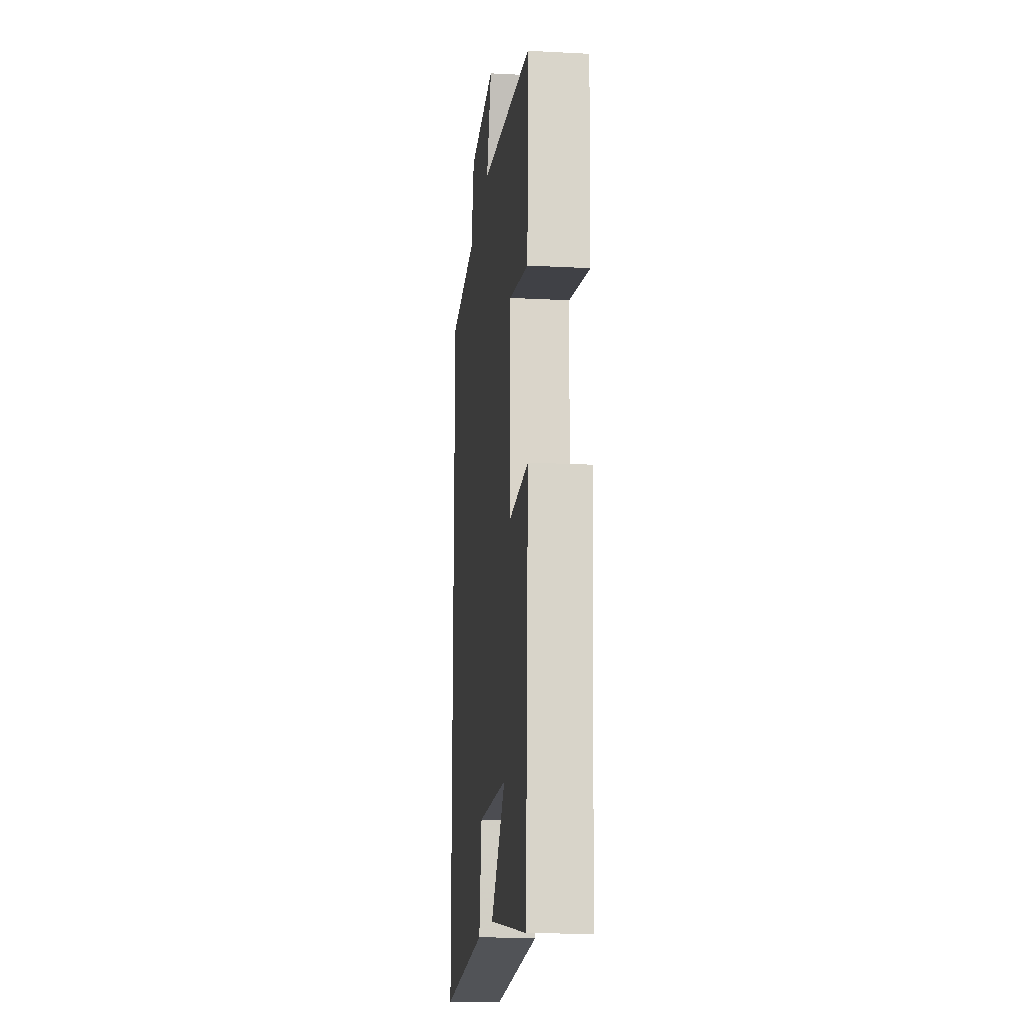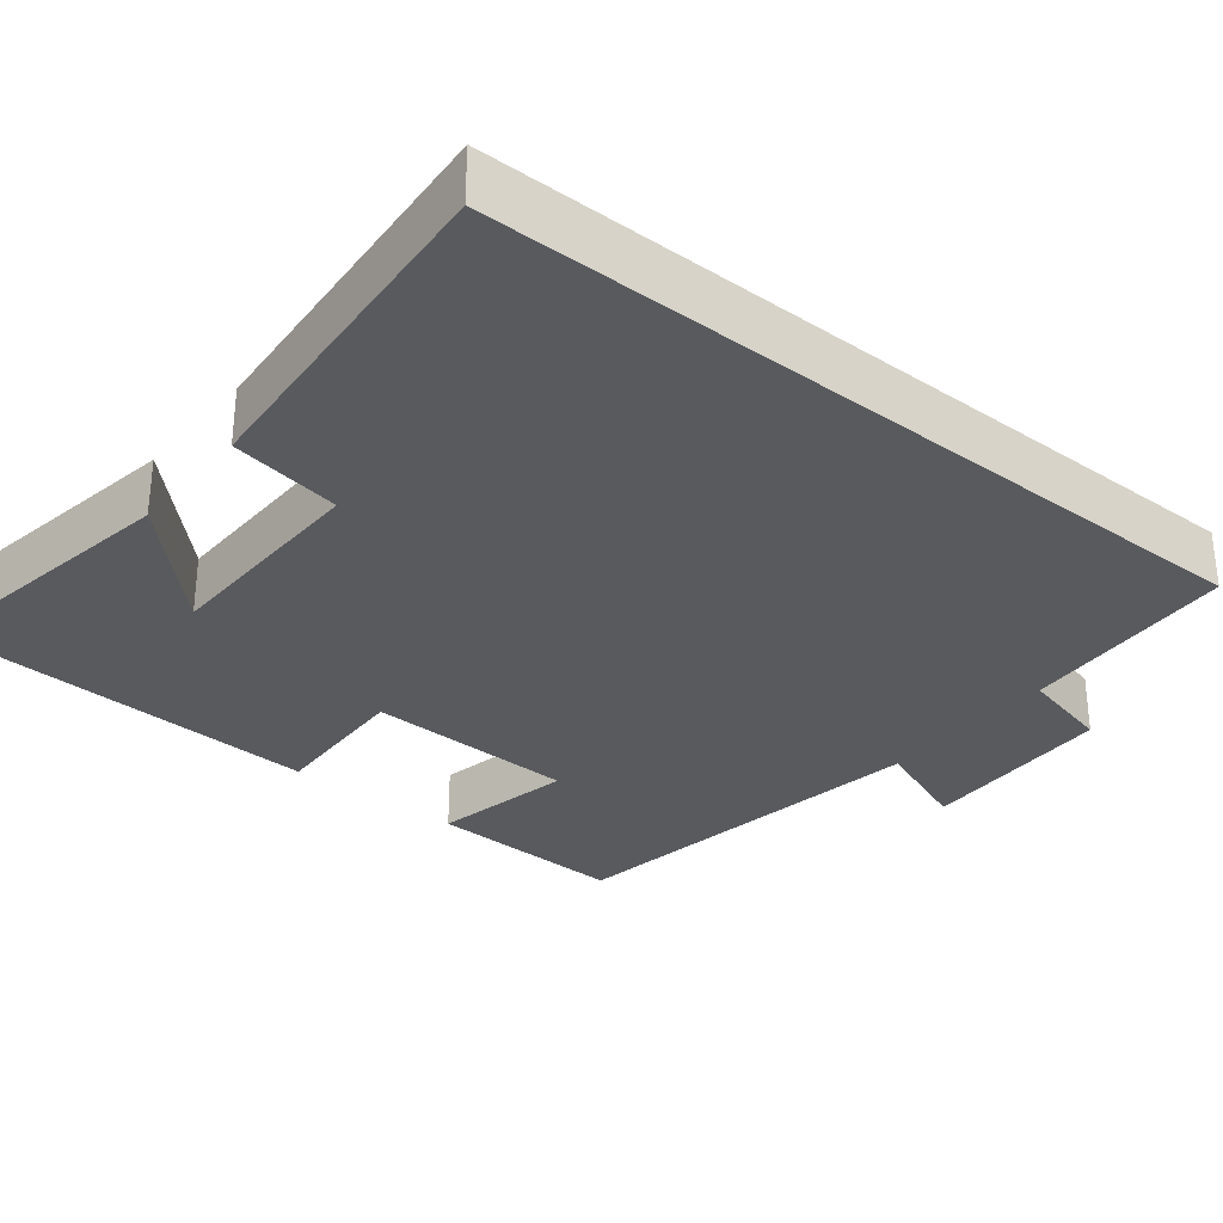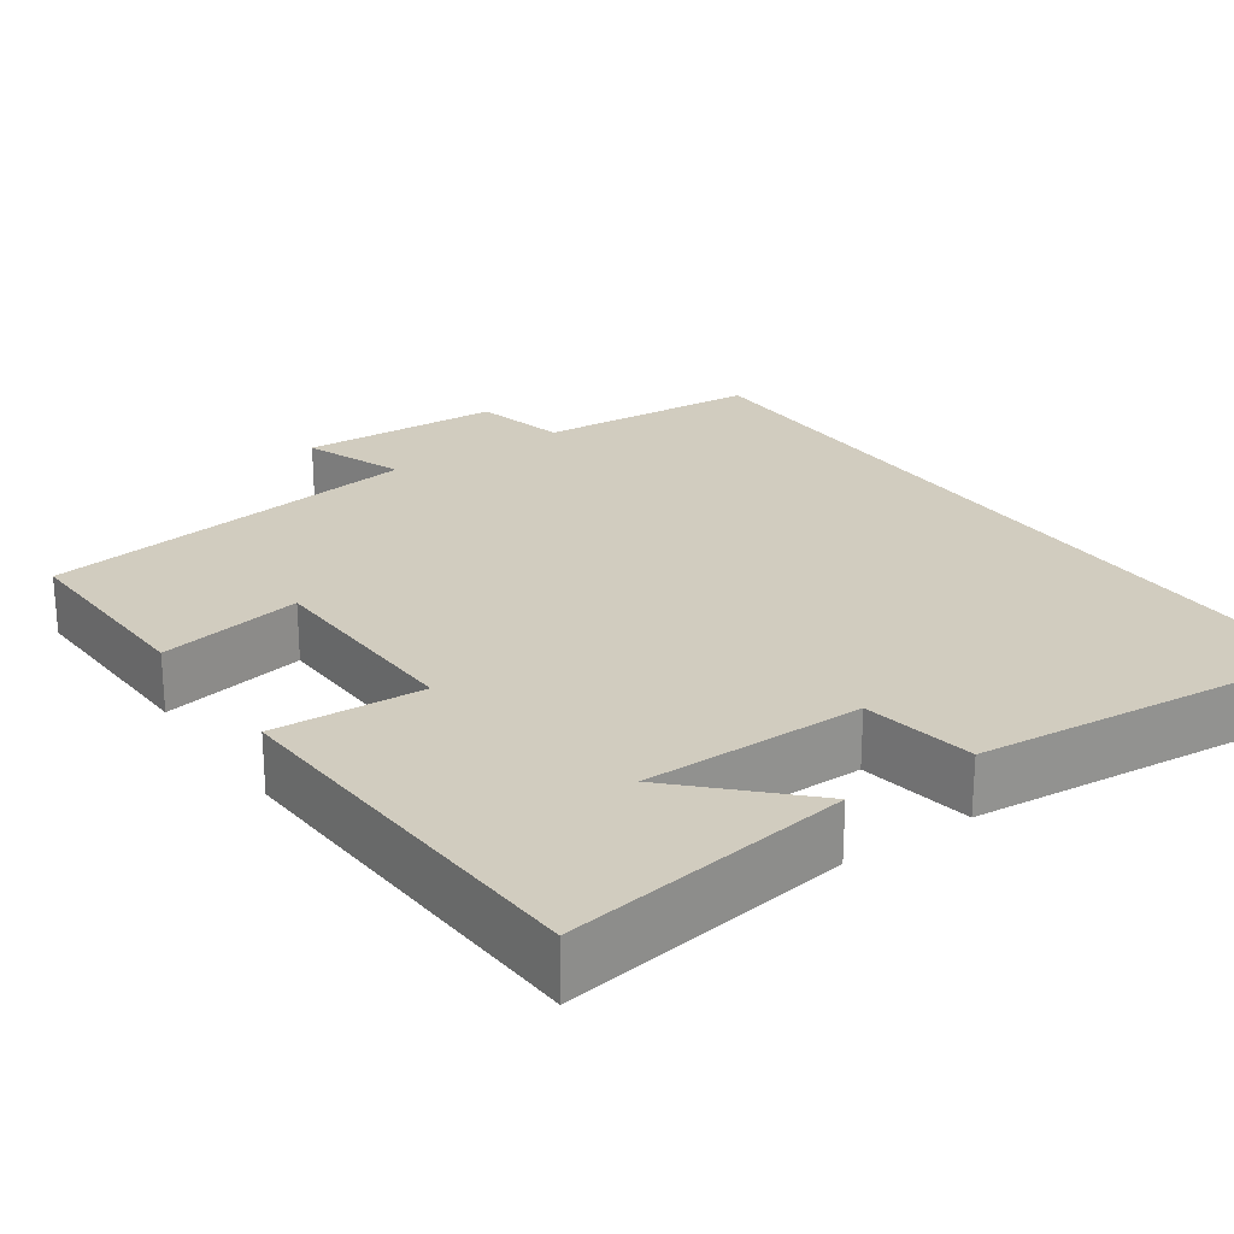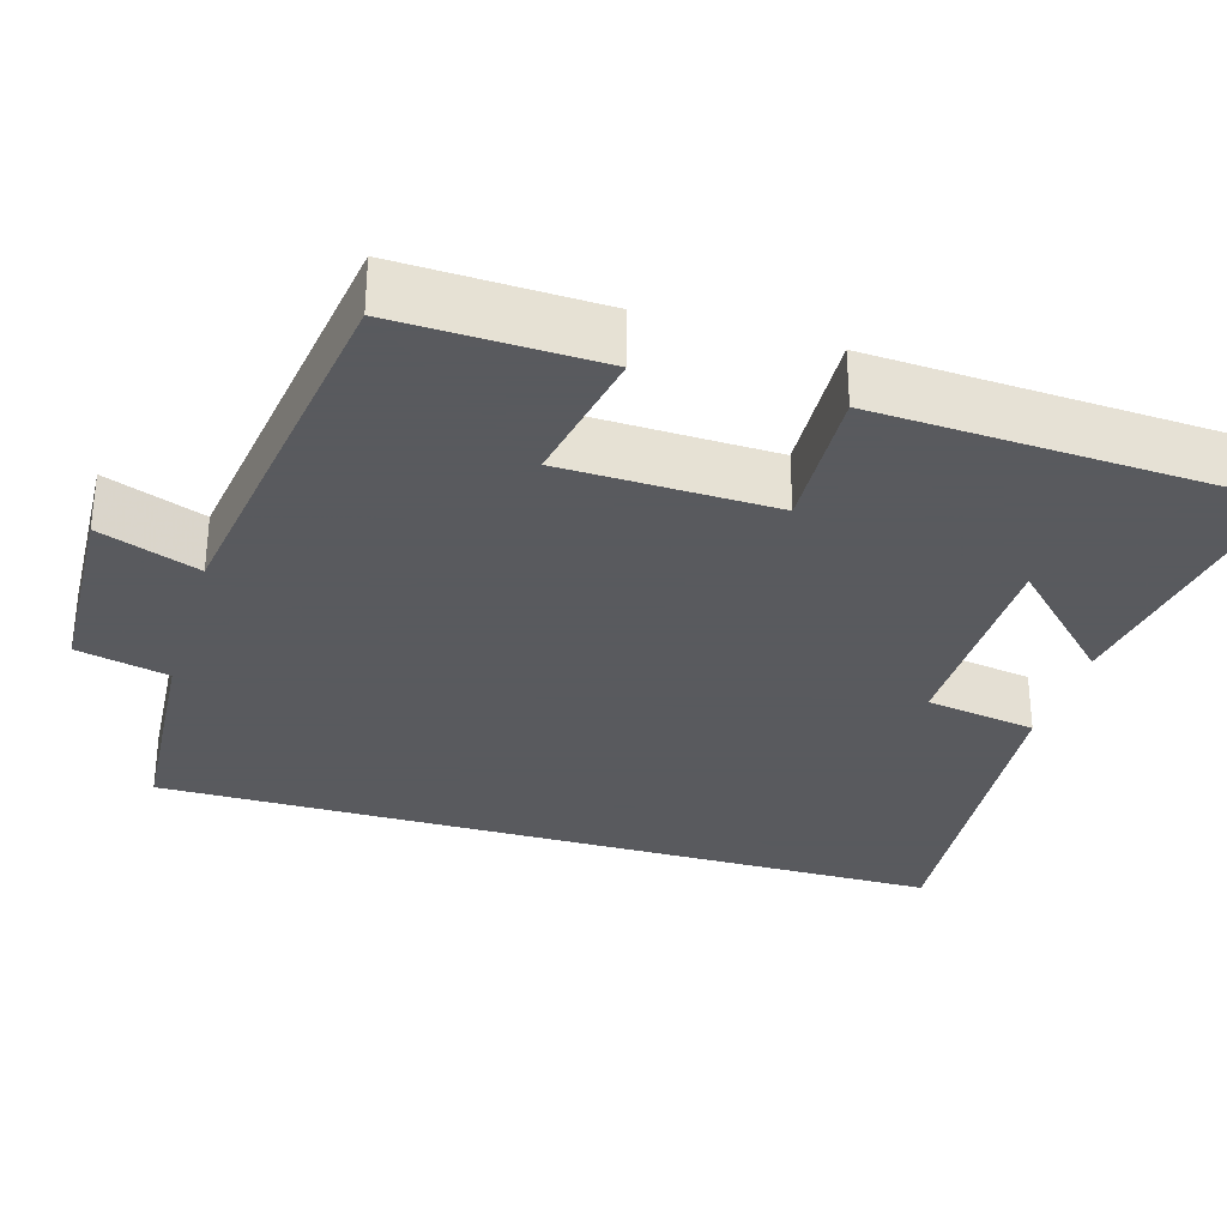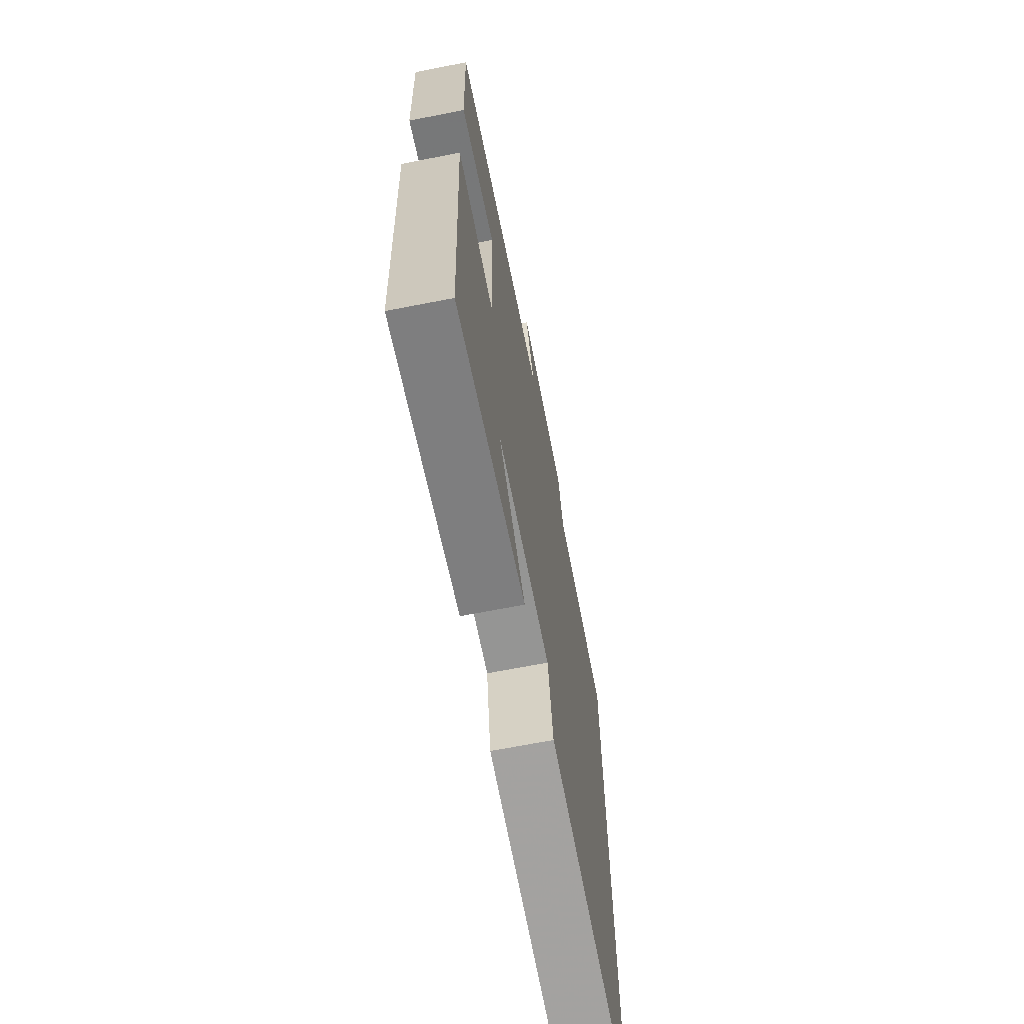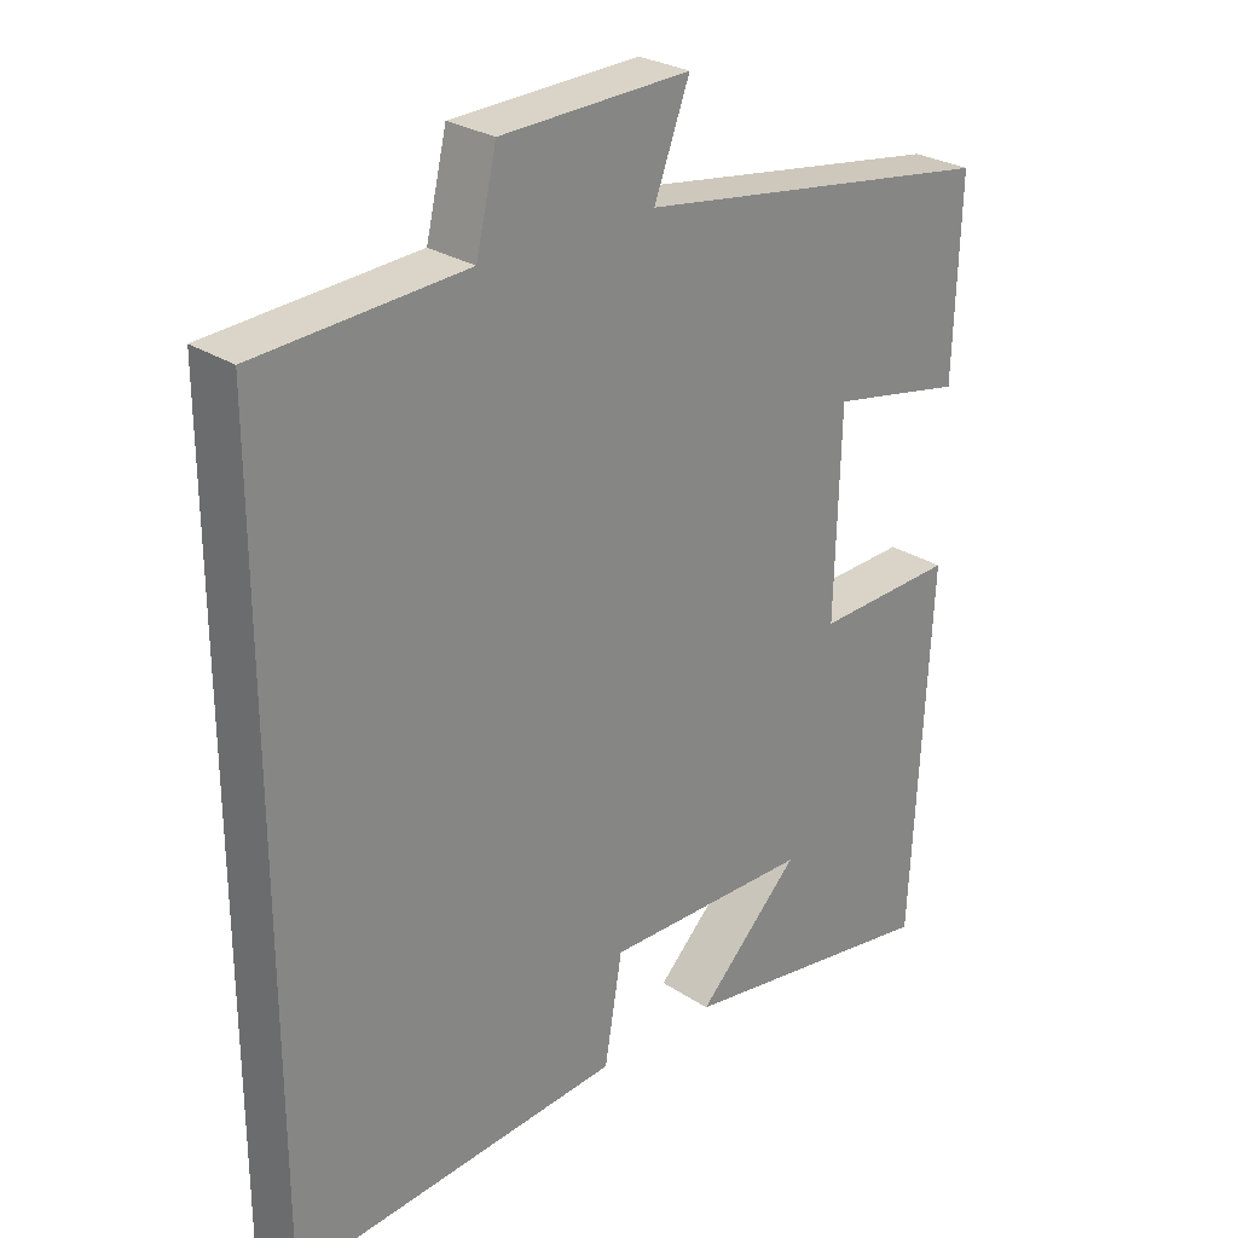
<metadata>
{"format":"obj","ext":"obj","renderer":"f3d","projection":"perspective","resolution":1024,"background":"white","views":[{"elev":-16.8,"azim":84.0,"up":"+Z"},{"elev":-31.0,"azim":-129.1,"up":"+Y"},{"elev":24.0,"azim":145.3,"up":"+Y"},{"elev":-31.2,"azim":73.5,"up":"+Y"},{"elev":-67.8,"azim":101.1,"up":"+Z"},{"elev":27.2,"azim":-44.6,"up":"+Z"}]}
</metadata>
<code>
v -0.5 0.07 -0.54
v -0.5 0.07 0.481
v -0.217 0.07 0.5
v -0.189 0.07 0.618
v 0.067 0.07 0.628
v 0.019 0.07 0.5
v 0.509 0.07 0.428
v 0.5 0.07 0.17
v 0.318 0.07 0.205
v 0.31 0.07 -0.067
v 0.5 0.07 -0.058
v 0.474 0.07 -0.555
v 0.113 0.07 -0.5
v 0.253 0.07 -0.359
v -0.027 0.07 -0.357
v -0.051 0.07 -0.5
v -0.5 0 -0.54
v -0.5 0 0.481
v -0.217 0 0.5
v -0.189 0 0.618
v 0.067 0 0.628
v 0.019 0 0.5
v 0.509 0 0.428
v 0.5 0 0.17
v 0.318 0 0.205
v 0.31 0 -0.067
v 0.5 0 -0.058
v 0.474 0 -0.555
v 0.113 0 -0.5
v 0.253 0 -0.359
v -0.027 0 -0.357
v -0.051 0 -0.5
f 1 2 3
f 16 1 3
f 15 16 3
f 14 15 3 4
f 12 13 14
f 10 11 12 14
f 9 10 14 4
f 6 7 8 9
f 6 9 4
f 4 5 6
f 19 18 17
f 19 17 32
f 19 32 31
f 20 19 31 30
f 30 29 28
f 30 28 27 26
f 20 30 26 25
f 25 24 23 22
f 20 25 22
f 22 21 20
f 1 17 18 2
f 2 18 19 3
f 3 19 20 4
f 4 20 21 5
f 5 21 22 6
f 6 22 23 7
f 7 23 24 8
f 8 24 25 9
f 9 25 26 10
f 10 26 27 11
f 11 27 28 12
f 12 28 29 13
f 13 29 30 14
f 14 30 31 15
f 15 31 32 16
f 16 32 17 1

</code>
